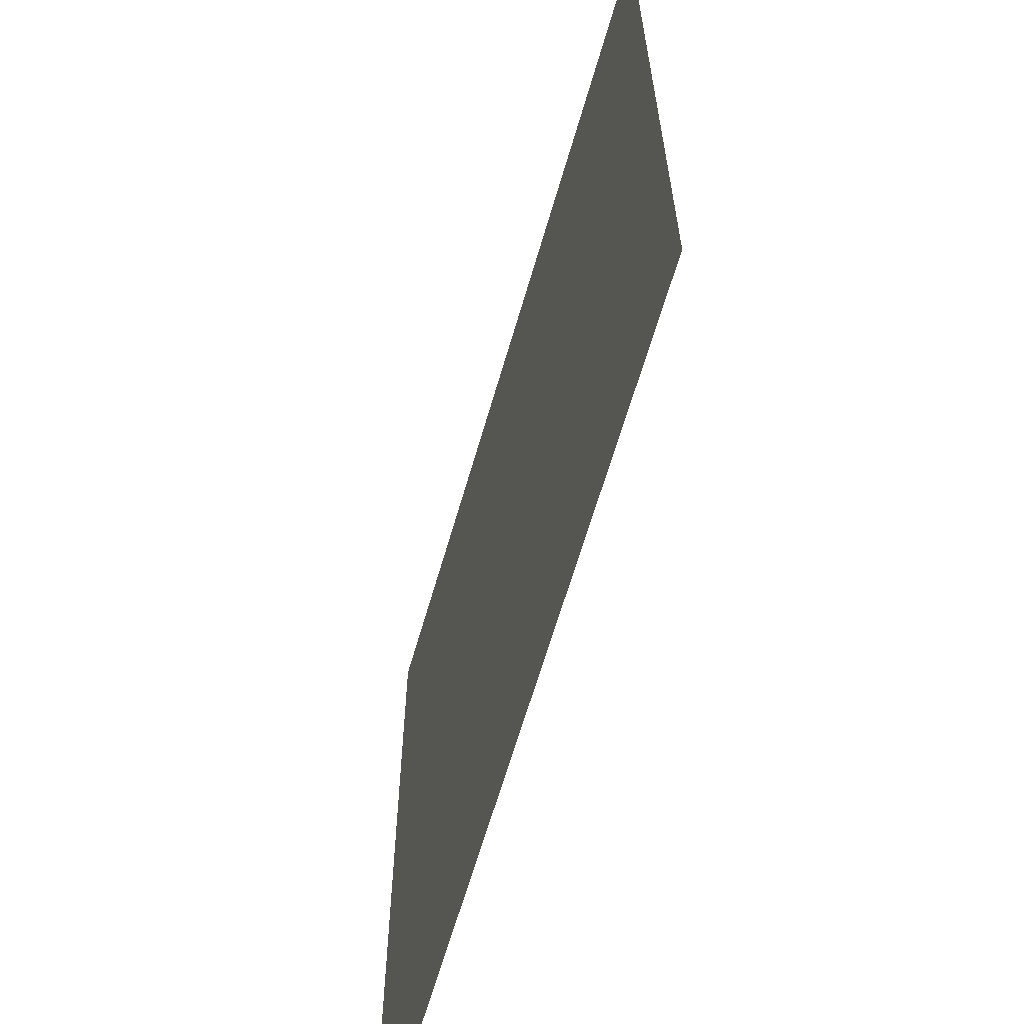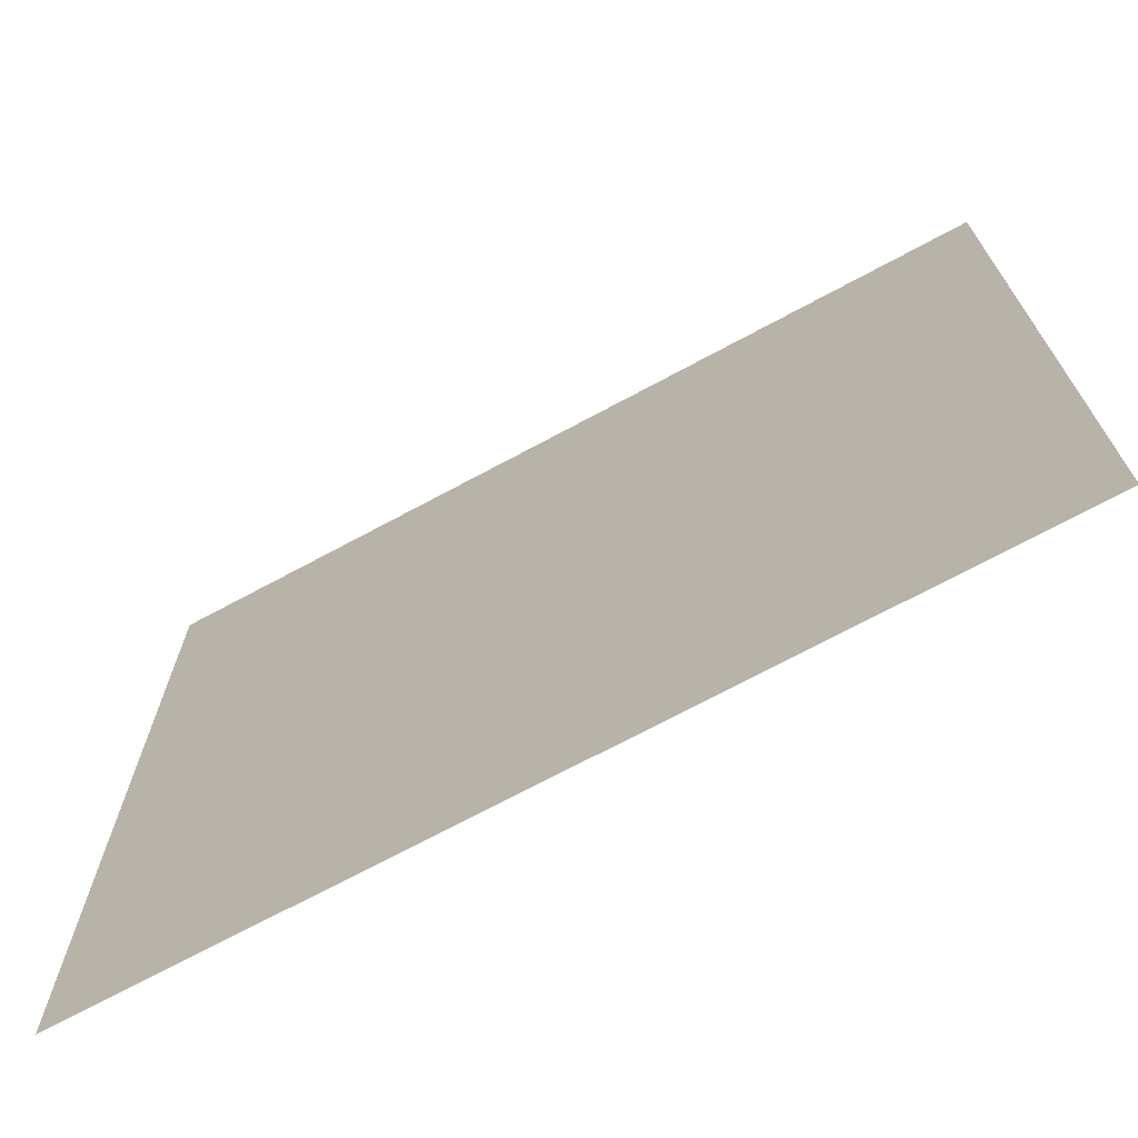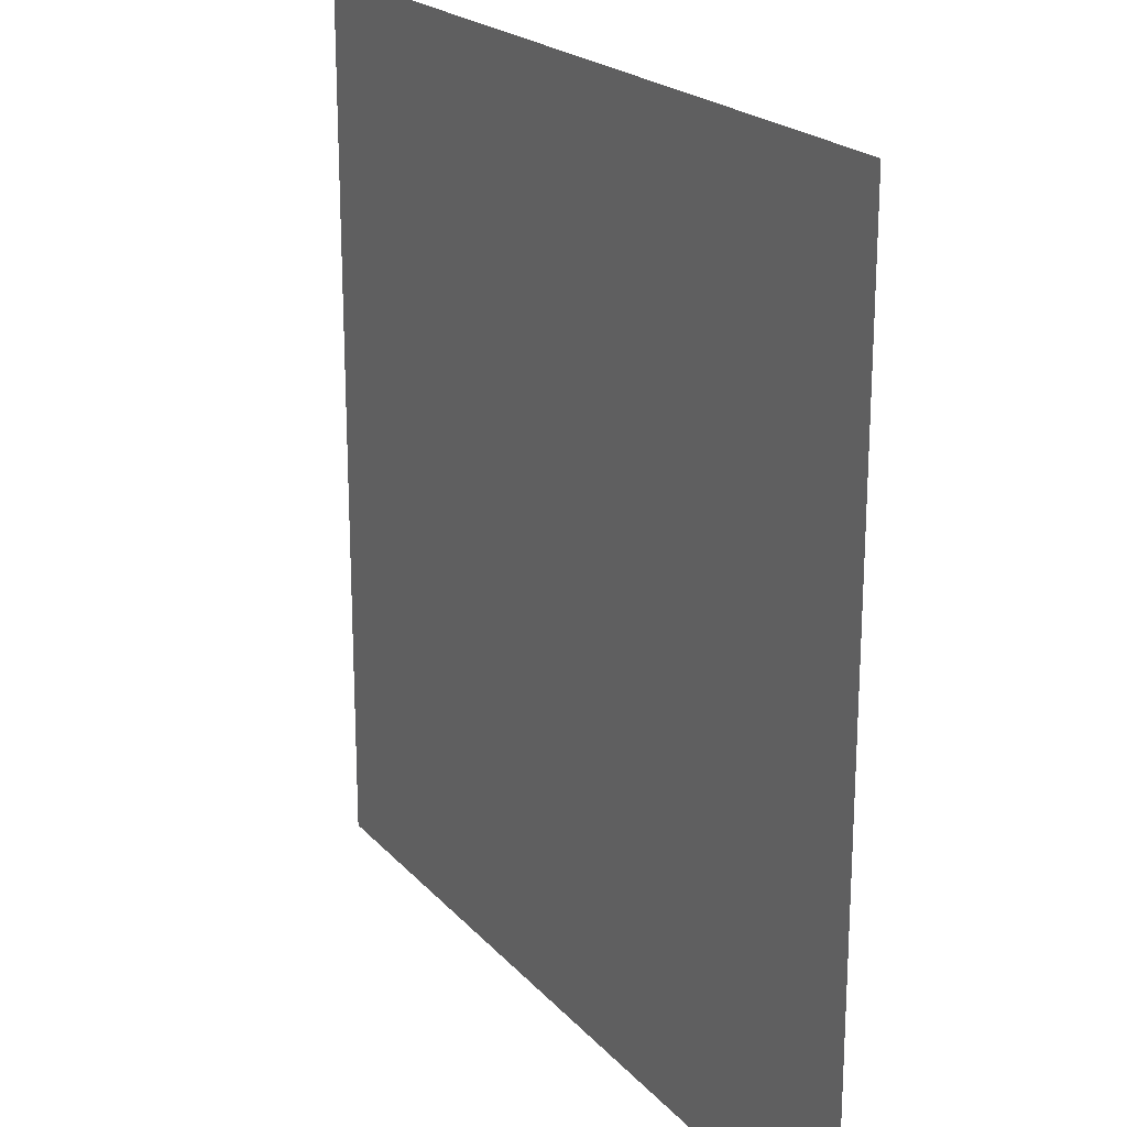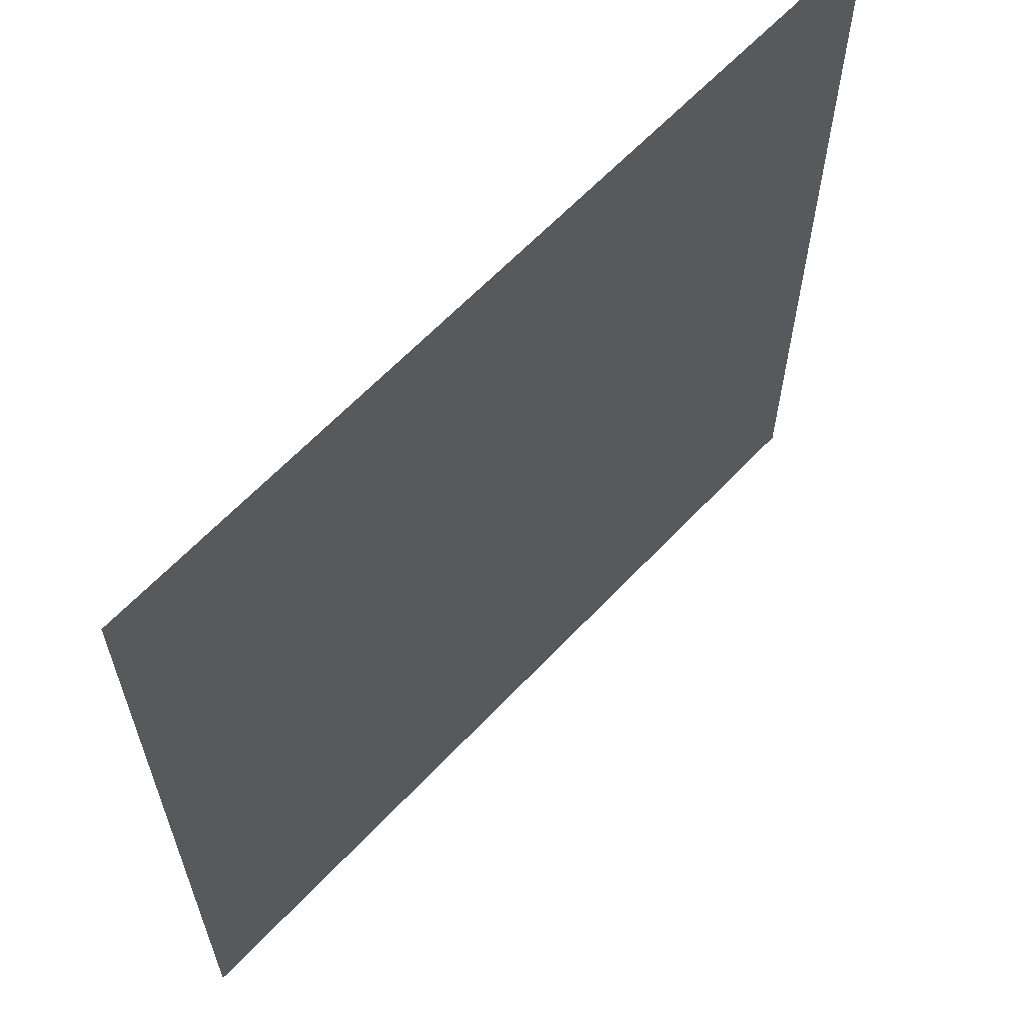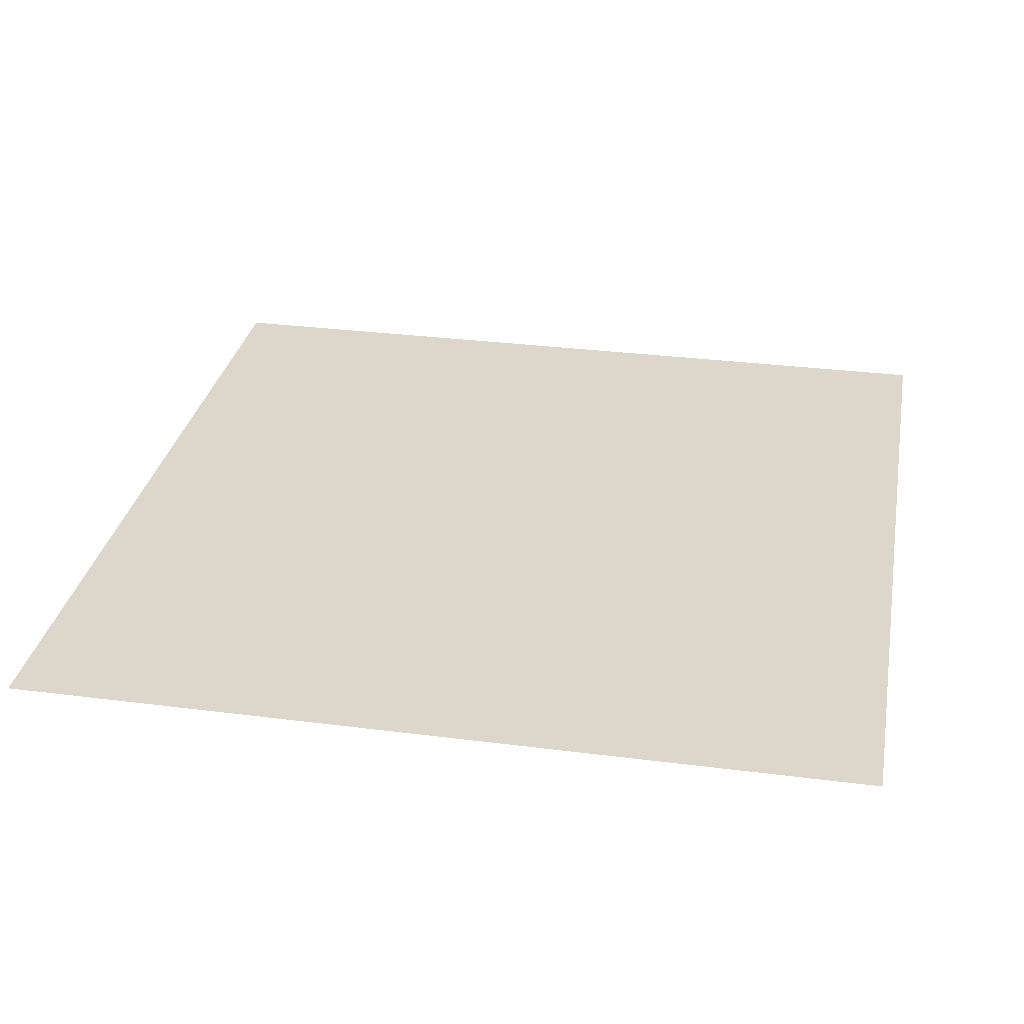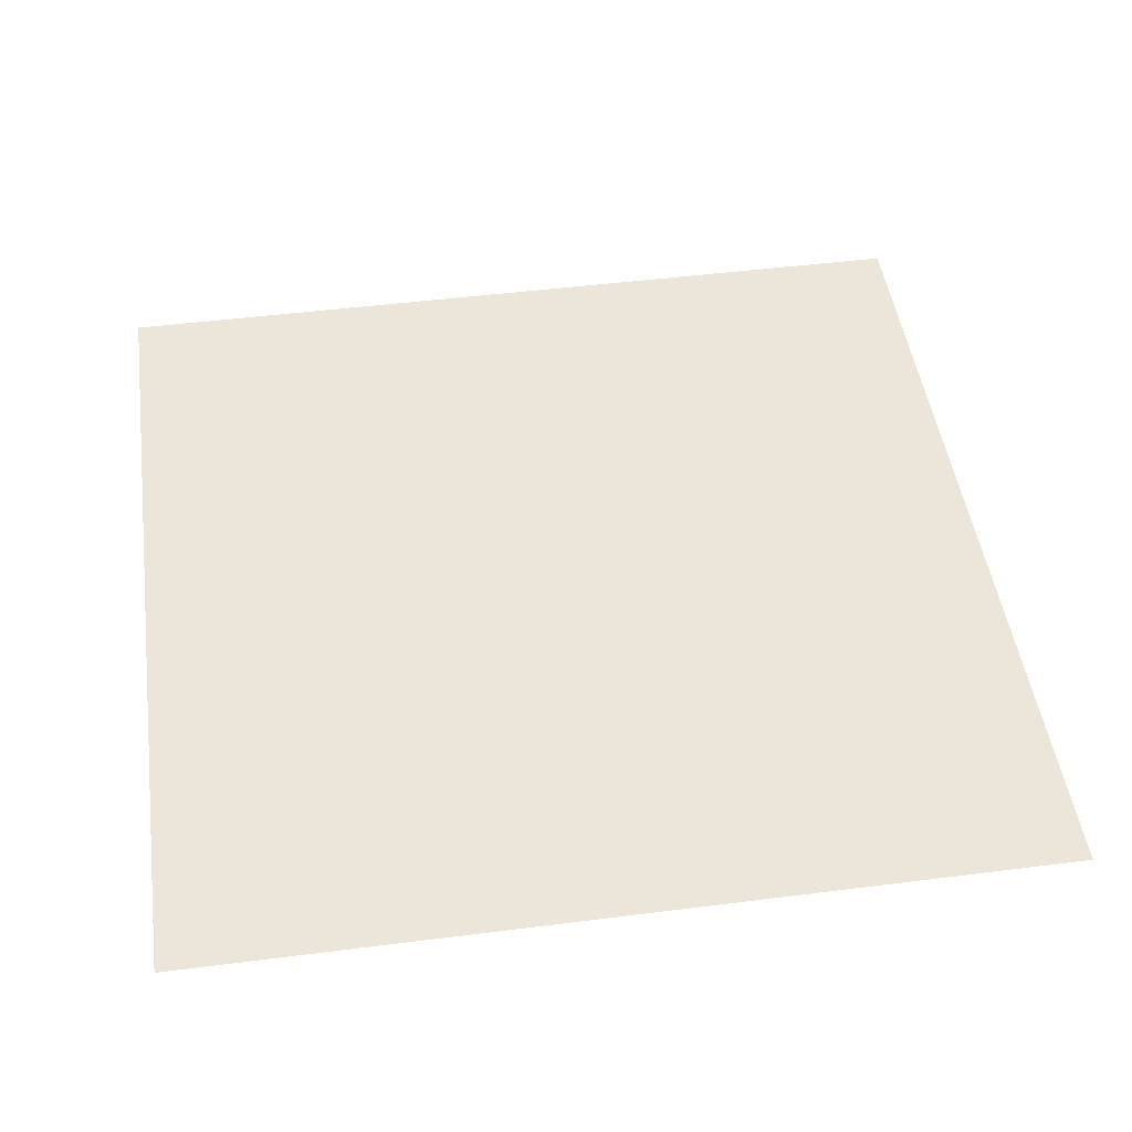
<metadata>
{"format":"obj","ext":"obj","renderer":"f3d","projection":"perspective","resolution":1024,"background":"white","views":[{"elev":-64.1,"azim":-106.1,"up":"+Y"},{"elev":-71.4,"azim":28.3,"up":"+Y"},{"elev":21.0,"azim":60.9,"up":"+Y"},{"elev":63.0,"azim":133.2,"up":"+Y"},{"elev":30.6,"azim":10.5,"up":"+Z"},{"elev":47.9,"azim":-8.1,"up":"+Z"}]}
</metadata>
<code>
o Plane
v 25 -25 0
v 25 25 0
v -25 25 0
v -25  -25 0
f 1 2 3
f 1 3 4

</code>
